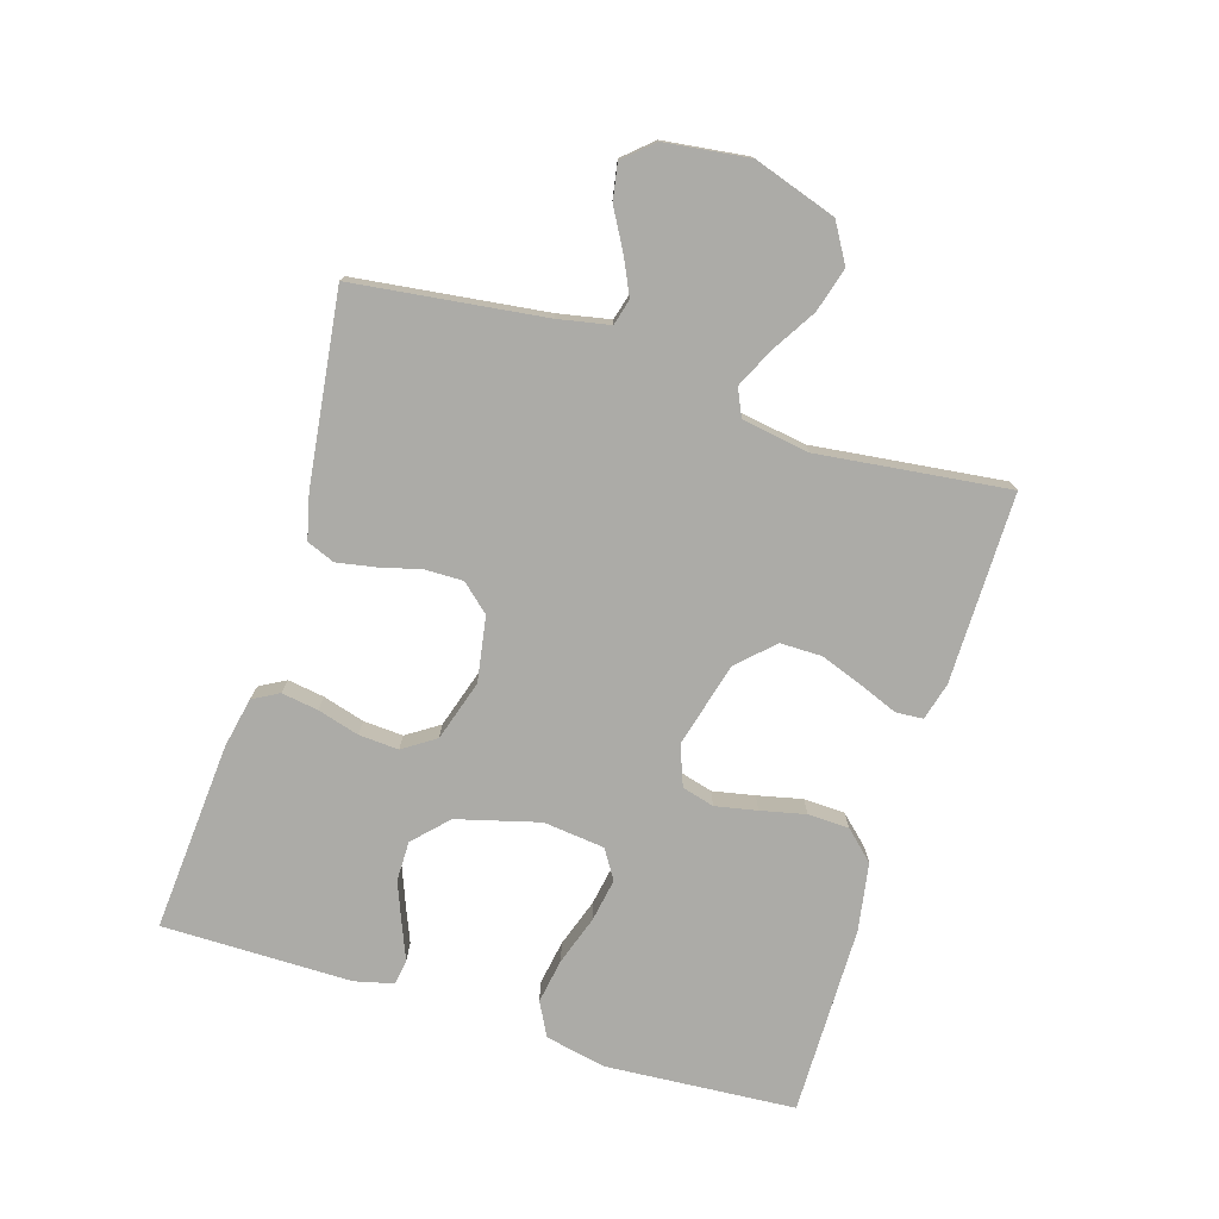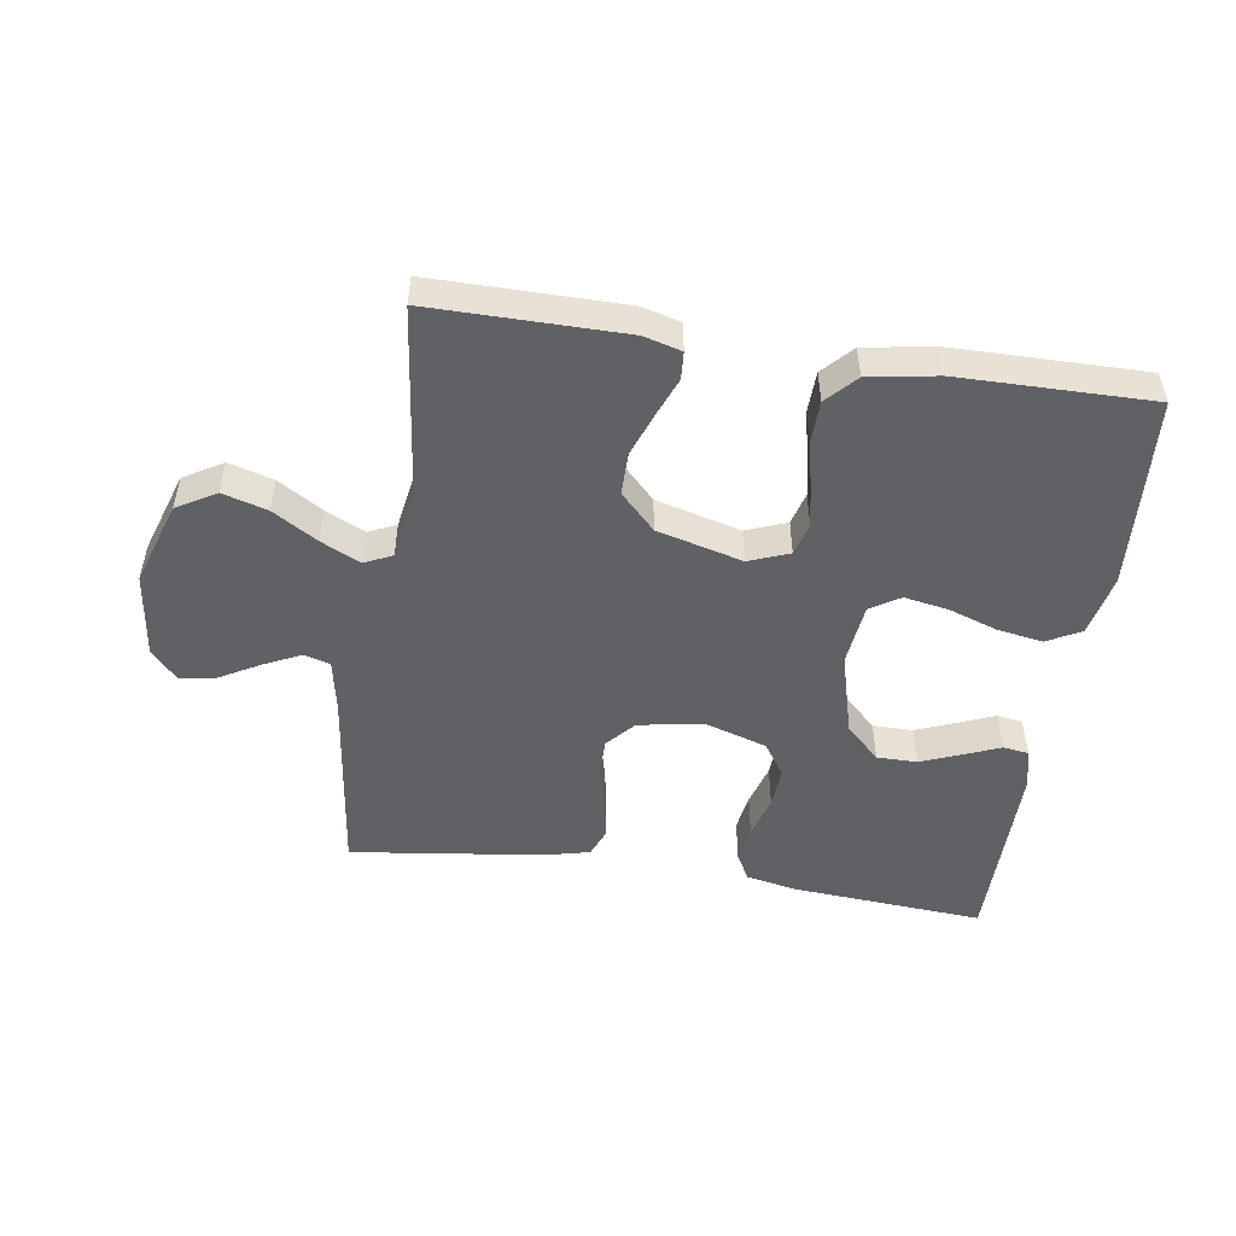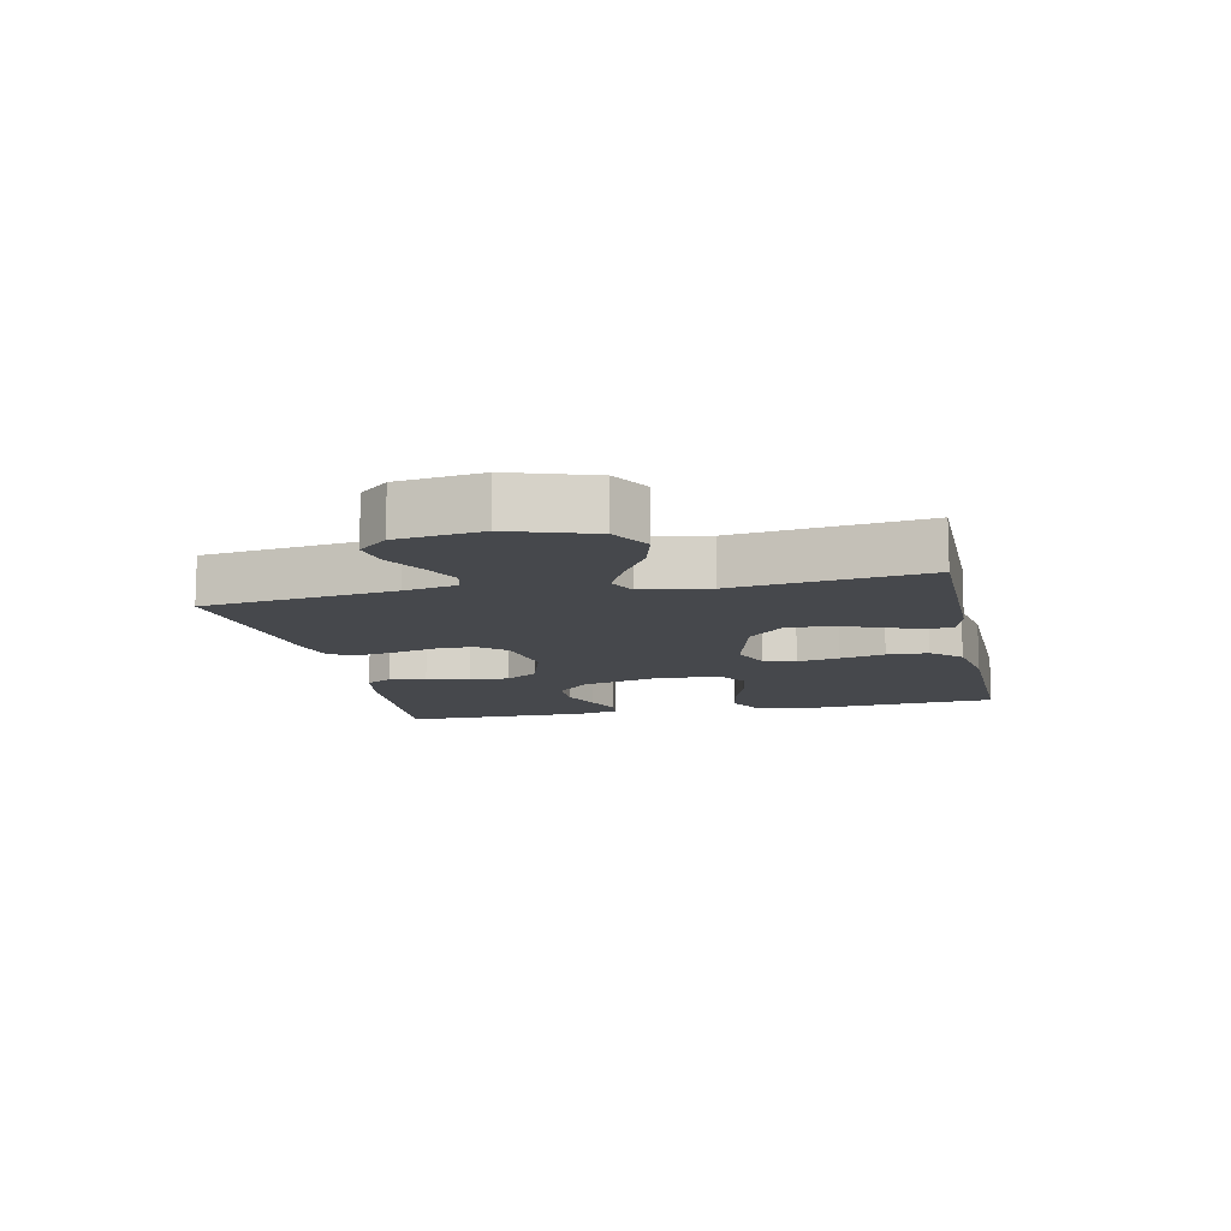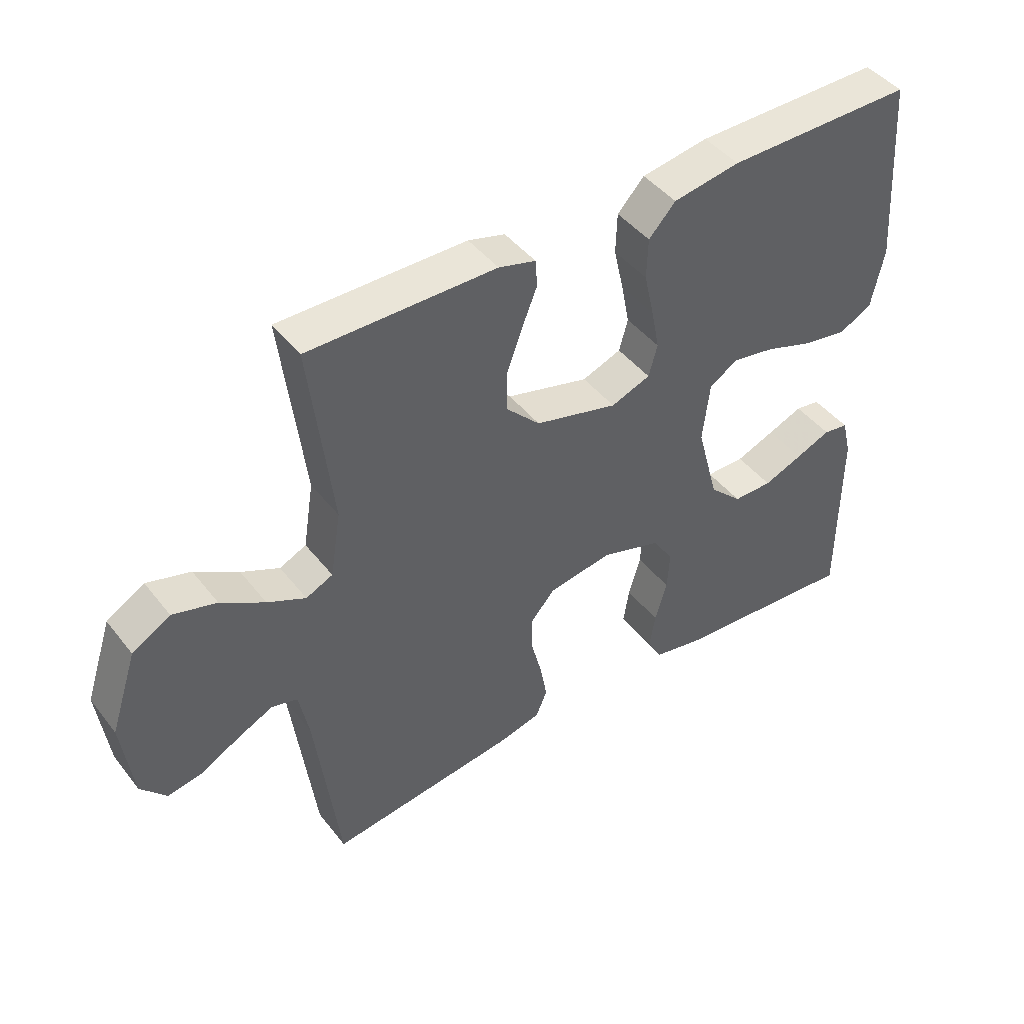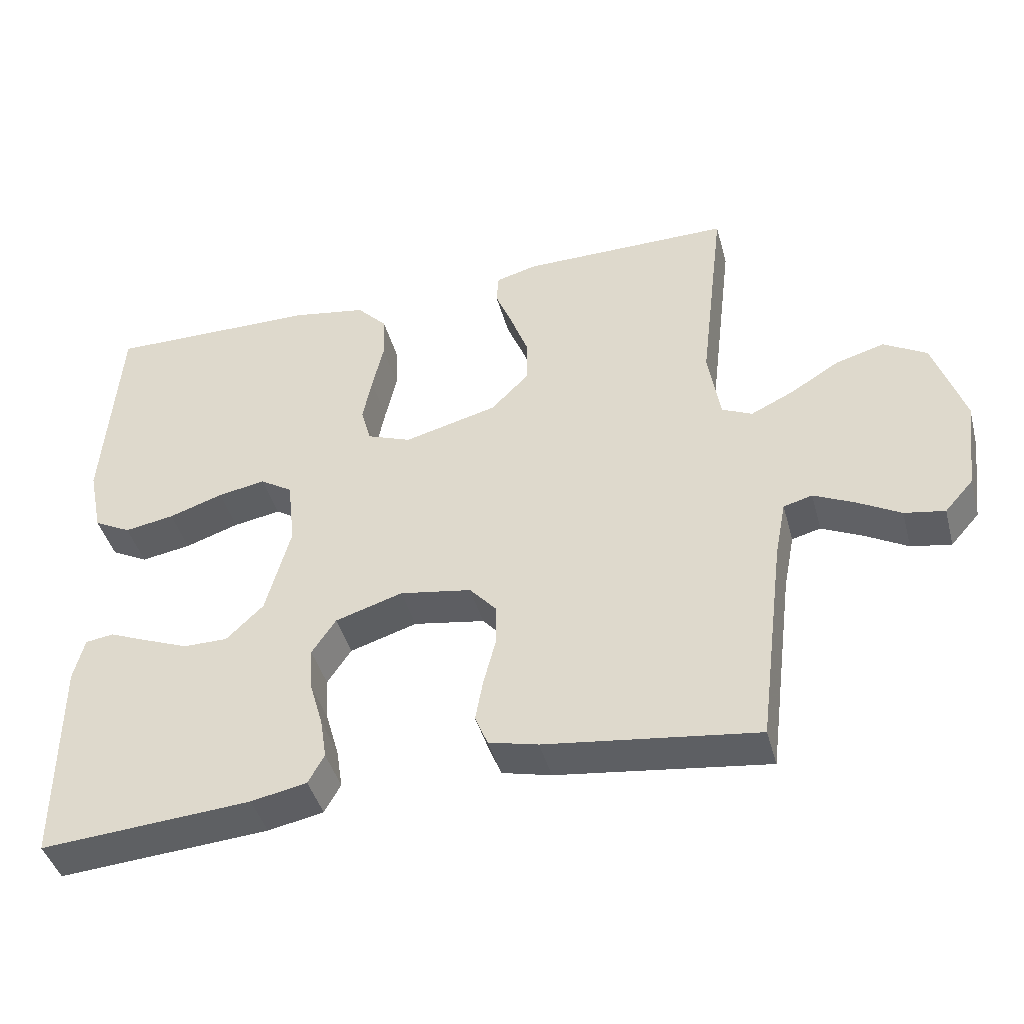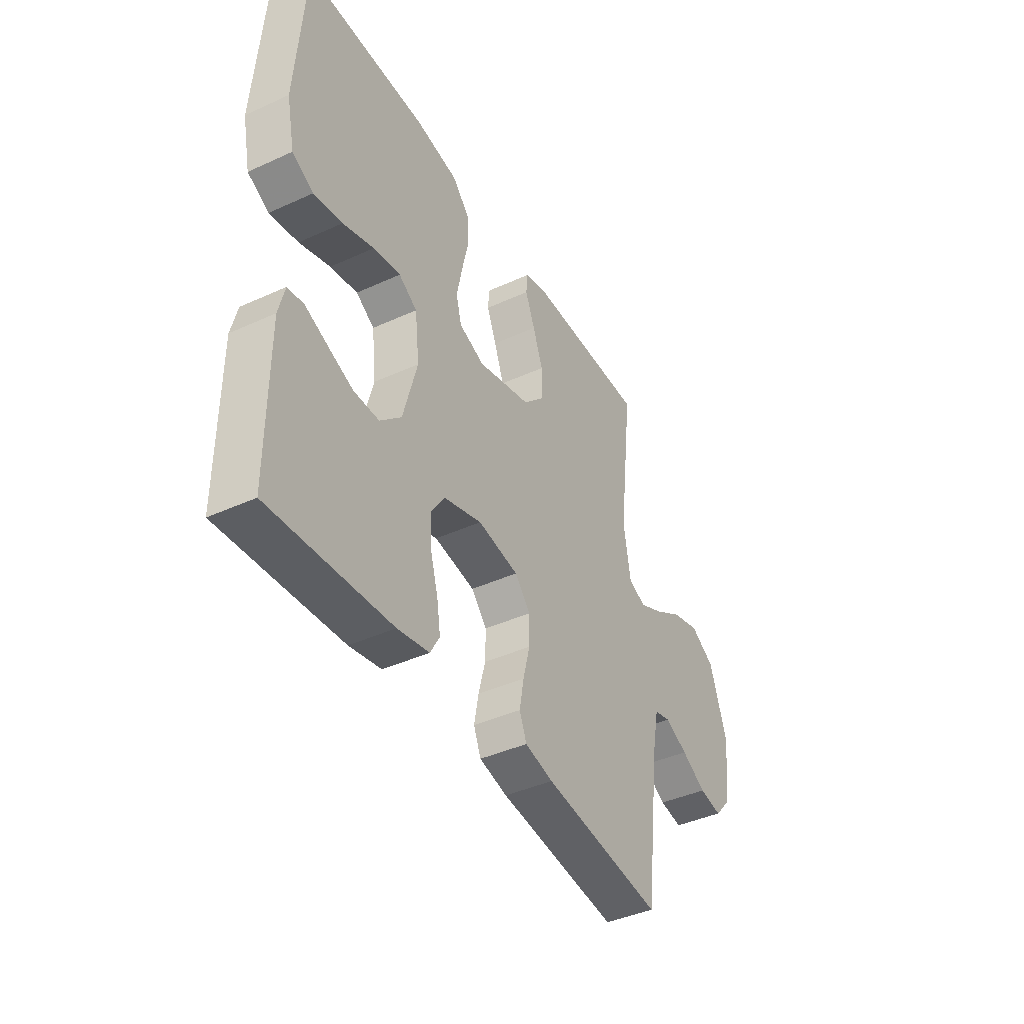
<metadata>
{"format":"obj","ext":"obj","renderer":"f3d","projection":"perspective","resolution":1024,"background":"white","views":[{"elev":-76.2,"azim":-107.2,"up":"+Y"},{"elev":-50.2,"azim":-8.6,"up":"+Y"},{"elev":-11.5,"azim":-77.8,"up":"+Y"},{"elev":44.6,"azim":-35.4,"up":"+Z"},{"elev":-43.1,"azim":-165.0,"up":"+Z"},{"elev":-41.5,"azim":118.9,"up":"+Z"}]}
</metadata>
<code>
v -0.5 0.07 -0.5
v -0.538 0.07 -0.2
v -0.554 0.07 -0.118
v -0.595 0.07 -0.107
v -0.652 0.07 -0.134
v -0.714 0.07 -0.169
v -0.771 0.07 -0.179
v -0.812 0.07 -0.133
v -0.829 0.07 0
v -0.786 0.07 0.13
v -0.725 0.07 0.166
v -0.655 0.07 0.146
v -0.585 0.07 0.103
v -0.524 0.07 0.074
v -0.481 0.07 0.094
v -0.464 0.07 0.2
v -0.5 0.07 0.5
v -0.2 0.07 0.499
v -0.141 0.07 0.483
v -0.138 0.07 0.44
v -0.162 0.07 0.38
v -0.187 0.07 0.312
v -0.187 0.07 0.246
v -0.133 0.07 0.191
v 0 0.07 0.156
v 0.063 0.07 0.18
v 0.077 0.07 0.231
v 0.064 0.07 0.297
v 0.048 0.07 0.368
v 0.05 0.07 0.433
v 0.093 0.07 0.479
v 0.2 0.07 0.497
v 0.5 0.07 0.5
v 0.521 0.07 0.2
v 0.501 0.07 0.104
v 0.448 0.07 0.076
v 0.377 0.07 0.088
v 0.3 0.07 0.114
v 0.232 0.07 0.126
v 0.186 0.07 0.097
v 0.175 0.07 0
v 0.21 0.07 -0.13
v 0.263 0.07 -0.181
v 0.326 0.07 -0.181
v 0.389 0.07 -0.156
v 0.445 0.07 -0.133
v 0.485 0.07 -0.139
v 0.5 0.07 -0.2
v 0.5 0.07 -0.5
v 0.2 0.07 -0.478
v 0.121 0.07 -0.462
v 0.098 0.07 -0.421
v 0.107 0.07 -0.363
v 0.126 0.07 -0.297
v 0.13 0.07 -0.234
v 0.096 0.07 -0.183
v 0 0.07 -0.153
v -0.102 0.07 -0.17
v -0.141 0.07 -0.214
v -0.14 0.07 -0.274
v -0.123 0.07 -0.34
v -0.112 0.07 -0.4
v -0.13 0.07 -0.444
v -0.2 0.07 -0.461
v -0.5 0 -0.5
v -0.538 0 -0.2
v -0.554 0 -0.118
v -0.595 0 -0.107
v -0.652 0 -0.134
v -0.714 0 -0.169
v -0.771 0 -0.179
v -0.812 0 -0.133
v -0.829 0 0
v -0.786 0 0.13
v -0.725 0 0.166
v -0.655 0 0.146
v -0.585 0 0.103
v -0.524 0 0.074
v -0.481 0 0.094
v -0.464 0 0.2
v -0.5 0 0.5
v -0.2 0 0.499
v -0.141 0 0.483
v -0.138 0 0.44
v -0.162 0 0.38
v -0.187 0 0.312
v -0.187 0 0.246
v -0.133 0 0.191
v 0 0 0.156
v 0.063 0 0.18
v 0.077 0 0.231
v 0.064 0 0.297
v 0.048 0 0.368
v 0.05 0 0.433
v 0.093 0 0.479
v 0.2 0 0.497
v 0.5 0 0.5
v 0.521 0 0.2
v 0.501 0 0.104
v 0.448 0 0.076
v 0.377 0 0.088
v 0.3 0 0.114
v 0.232 0 0.126
v 0.186 0 0.097
v 0.175 0 0
v 0.21 0 -0.13
v 0.263 0 -0.181
v 0.326 0 -0.181
v 0.389 0 -0.156
v 0.445 0 -0.133
v 0.485 0 -0.139
v 0.5 0 -0.2
v 0.5 0 -0.5
v 0.2 0 -0.478
v 0.121 0 -0.462
v 0.098 0 -0.421
v 0.107 0 -0.363
v 0.126 0 -0.297
v 0.13 0 -0.234
v 0.096 0 -0.183
v 0 0 -0.153
v -0.102 0 -0.17
v -0.141 0 -0.214
v -0.14 0 -0.274
v -0.123 0 -0.34
v -0.112 0 -0.4
v -0.13 0 -0.444
v -0.2 0 -0.461
f 64 1 2
f 63 64 2
f 62 63 2
f 61 62 2
f 60 61 2
f 59 60 2 3
f 58 59 3 4
f 57 58 4
f 52 53 54
f 51 52 54
f 50 51 54
f 49 50 54
f 48 49 54
f 47 48 54
f 46 47 54
f 45 46 54
f 44 45 54
f 43 44 54 55
f 42 43 55 56
f 36 37 38
f 35 36 38
f 34 35 38
f 33 34 38
f 32 33 38
f 31 32 38
f 30 31 38
f 29 30 38
f 28 29 38
f 27 28 38 39
f 26 27 39 40
f 19 20 21
f 18 19 21
f 17 18 21
f 16 17 21
f 15 16 21 22
f 11 12 13
f 10 11 13
f 9 10 13
f 8 9 13
f 7 8 13
f 6 7 13
f 5 6 13
f 4 5 13 14
f 57 4 14 15
f 56 57 15
f 42 56 15
f 41 42 15
f 25 26 40 41
f 24 25 41 15
f 15 22 23
f 15 23 24
f 66 65 128
f 66 128 127
f 66 127 126
f 66 126 125
f 66 125 124
f 67 66 124 123
f 68 67 123 122
f 68 122 121
f 118 117 116
f 118 116 115
f 118 115 114
f 118 114 113
f 118 113 112
f 118 112 111
f 118 111 110
f 118 110 109
f 118 109 108
f 119 118 108 107
f 120 119 107 106
f 102 101 100
f 102 100 99
f 102 99 98
f 102 98 97
f 102 97 96
f 102 96 95
f 102 95 94
f 102 94 93
f 102 93 92
f 103 102 92 91
f 104 103 91 90
f 85 84 83
f 85 83 82
f 85 82 81
f 85 81 80
f 86 85 80 79
f 77 76 75
f 77 75 74
f 77 74 73
f 77 73 72
f 77 72 71
f 77 71 70
f 77 70 69
f 78 77 69 68
f 79 78 68 121
f 79 121 120
f 79 120 106
f 79 106 105
f 105 104 90 89
f 79 105 89 88
f 87 86 79
f 88 87 79
f 1 65 66 2
f 2 66 67 3
f 3 67 68 4
f 4 68 69 5
f 5 69 70 6
f 6 70 71 7
f 7 71 72 8
f 8 72 73 9
f 9 73 74 10
f 10 74 75 11
f 11 75 76 12
f 12 76 77 13
f 13 77 78 14
f 14 78 79 15
f 15 79 80 16
f 16 80 81 17
f 17 81 82 18
f 18 82 83 19
f 19 83 84 20
f 20 84 85 21
f 21 85 86 22
f 22 86 87 23
f 23 87 88 24
f 24 88 89 25
f 25 89 90 26
f 26 90 91 27
f 27 91 92 28
f 28 92 93 29
f 29 93 94 30
f 30 94 95 31
f 31 95 96 32
f 32 96 97 33
f 33 97 98 34
f 34 98 99 35
f 35 99 100 36
f 36 100 101 37
f 37 101 102 38
f 38 102 103 39
f 39 103 104 40
f 40 104 105 41
f 41 105 106 42
f 42 106 107 43
f 43 107 108 44
f 44 108 109 45
f 45 109 110 46
f 46 110 111 47
f 47 111 112 48
f 48 112 113 49
f 49 113 114 50
f 50 114 115 51
f 51 115 116 52
f 52 116 117 53
f 53 117 118 54
f 54 118 119 55
f 55 119 120 56
f 56 120 121 57
f 57 121 122 58
f 58 122 123 59
f 59 123 124 60
f 60 124 125 61
f 61 125 126 62
f 62 126 127 63
f 63 127 128 64
f 64 128 65 1

</code>
